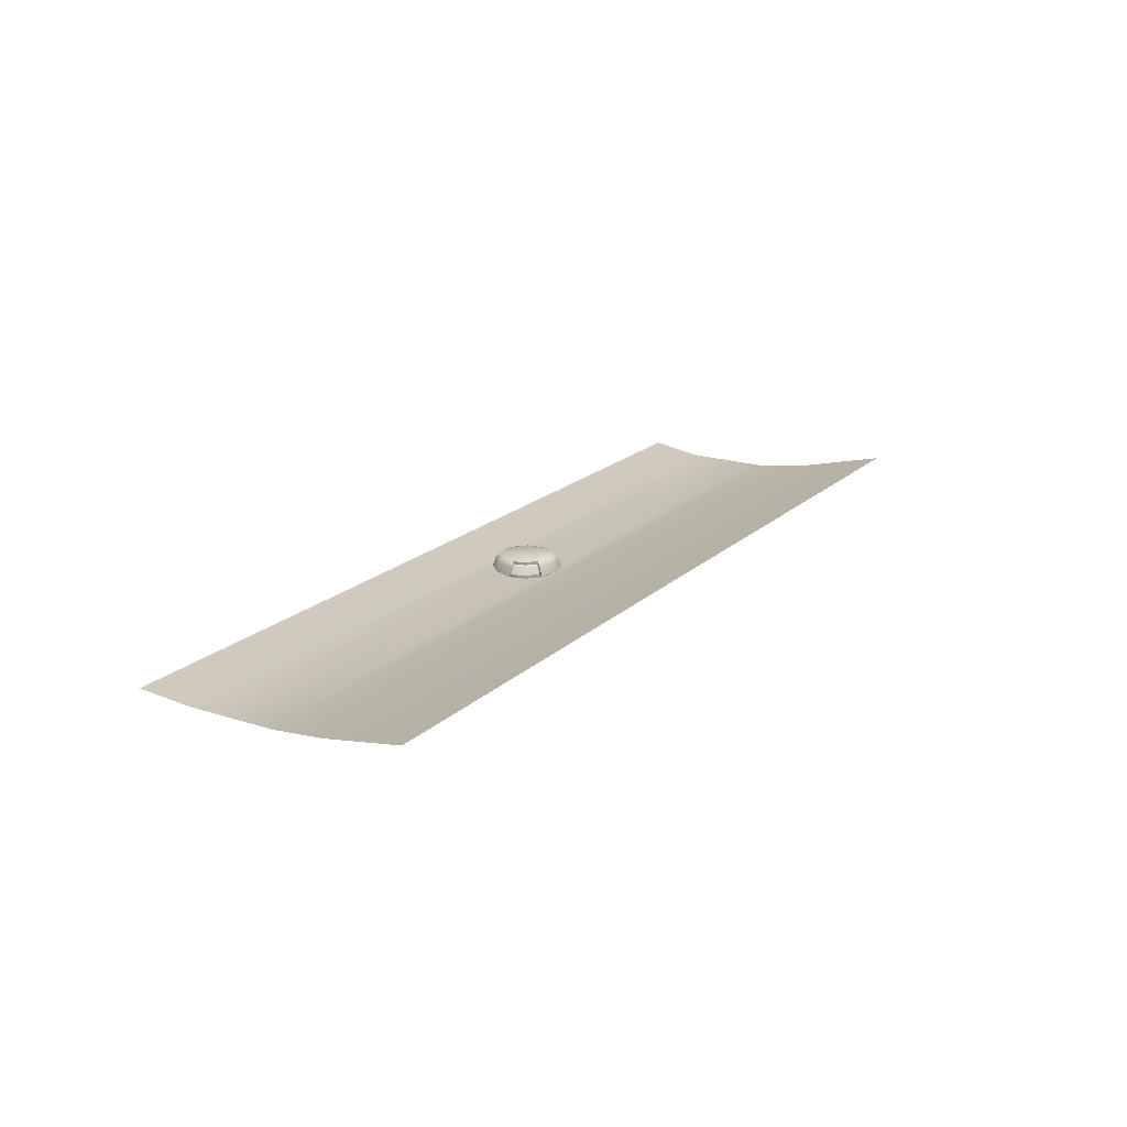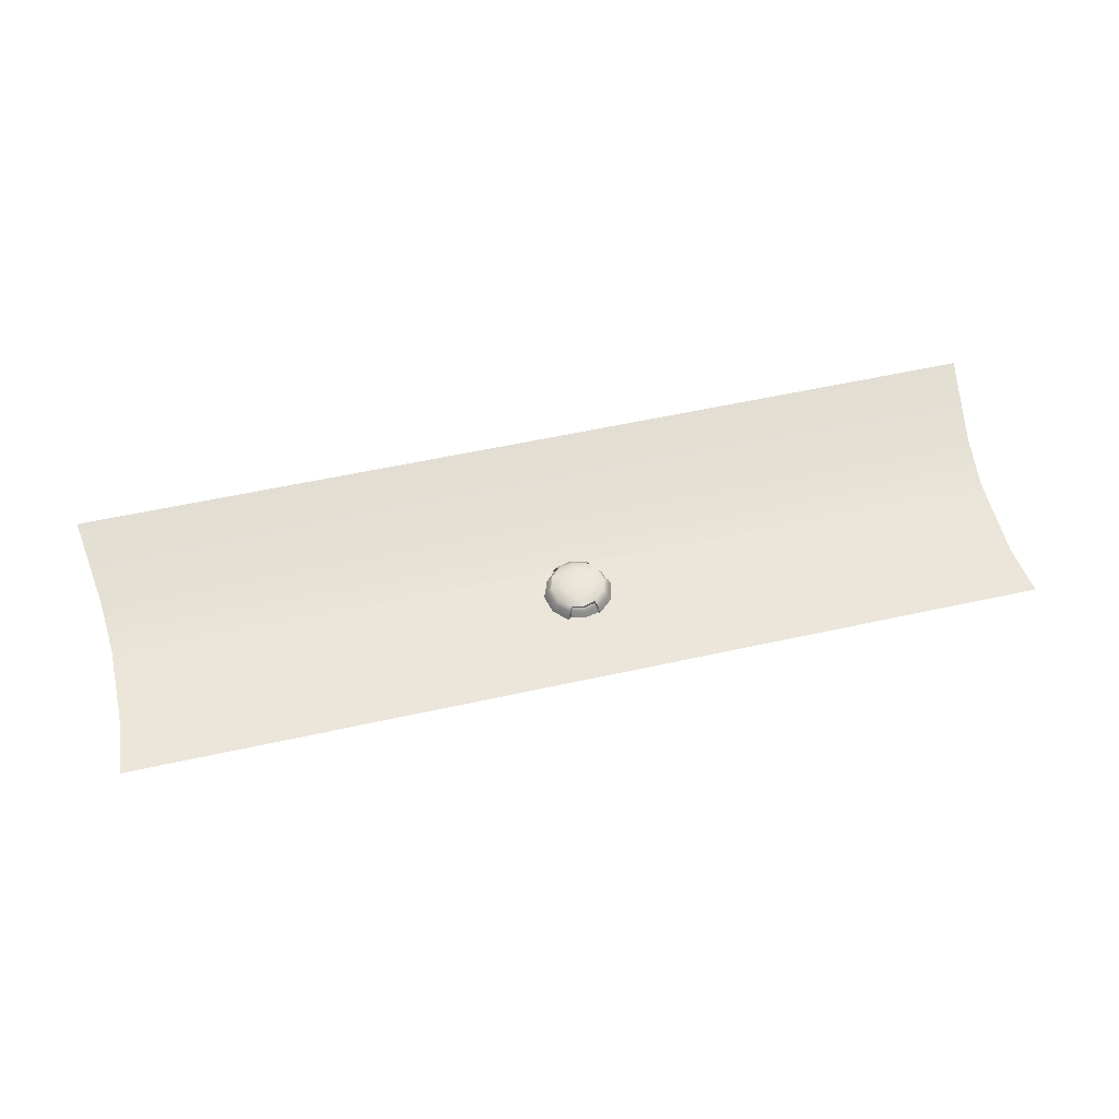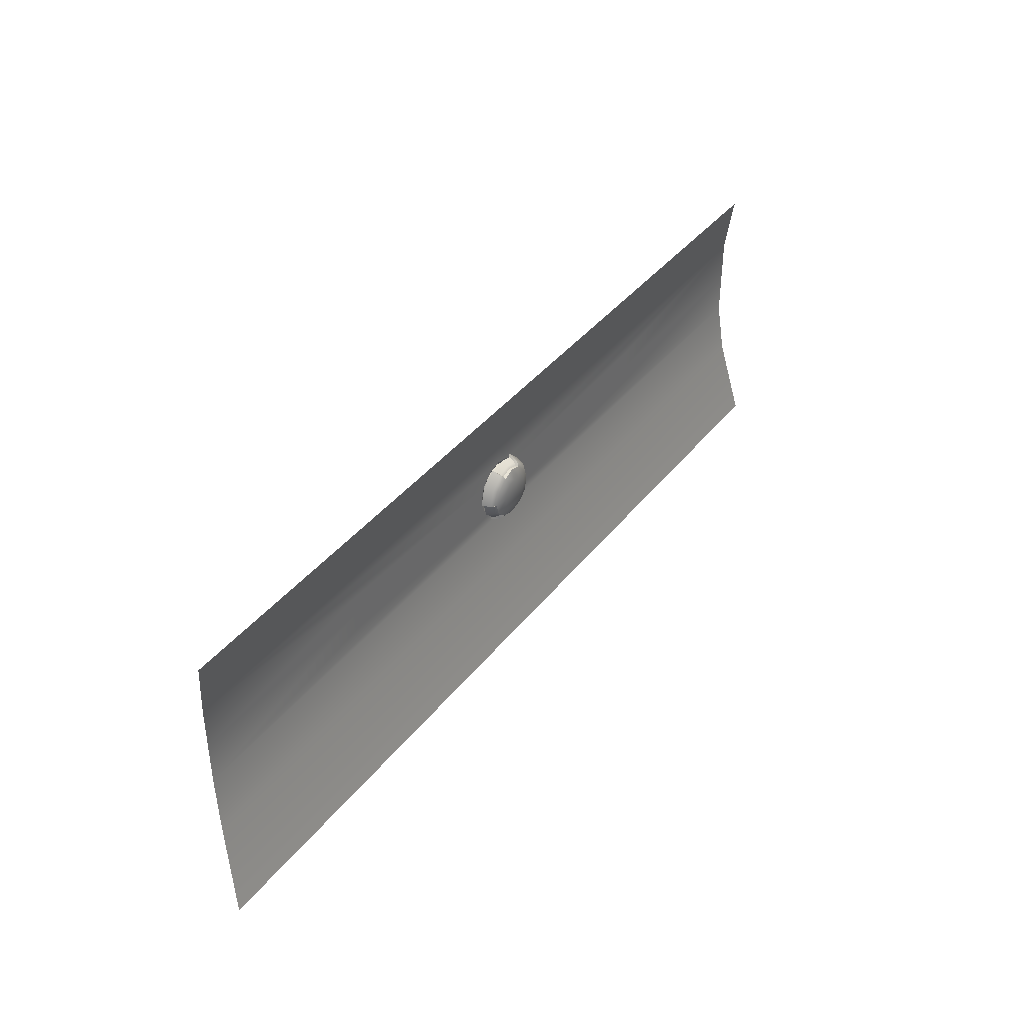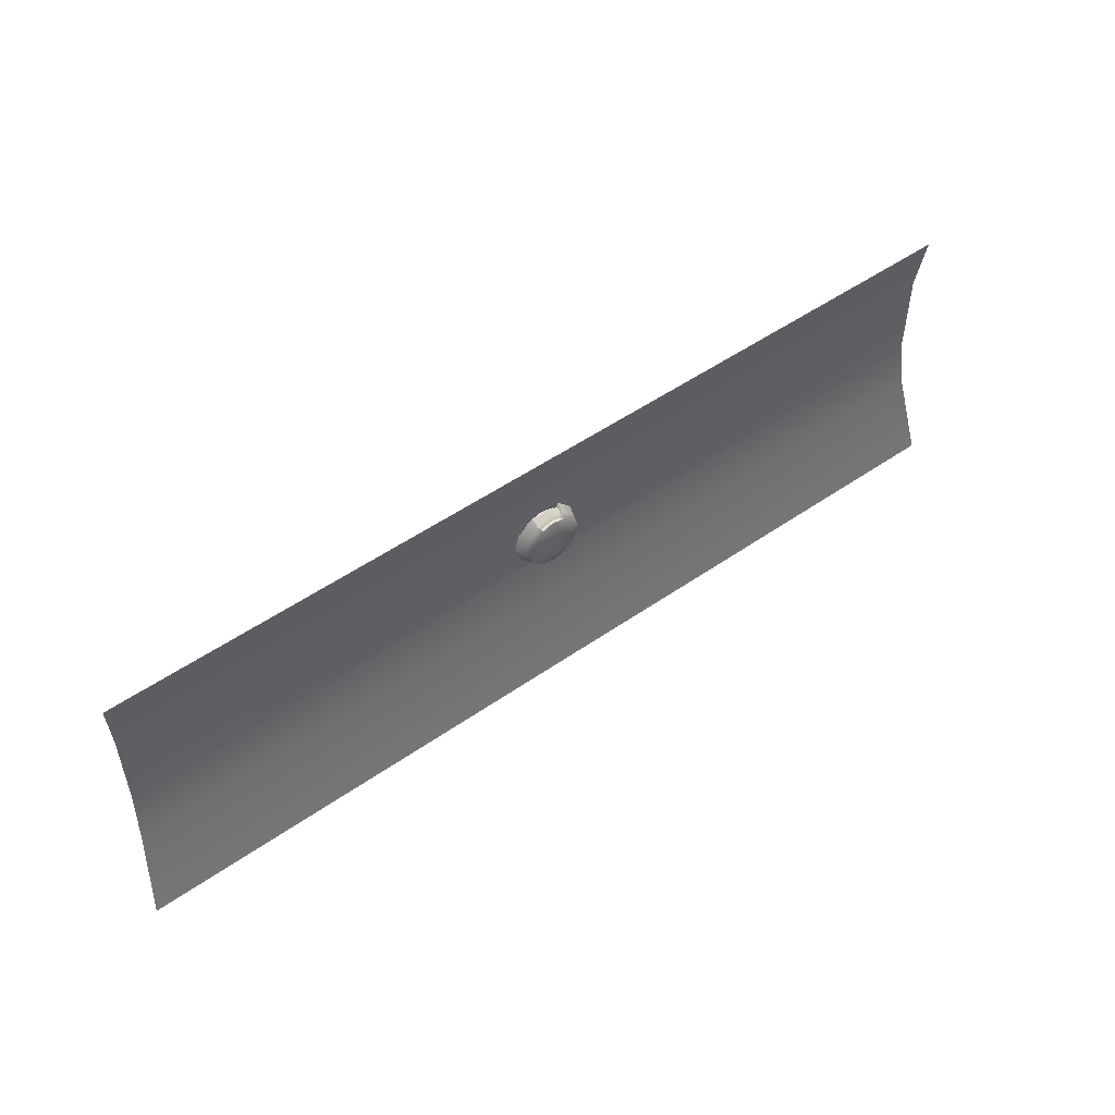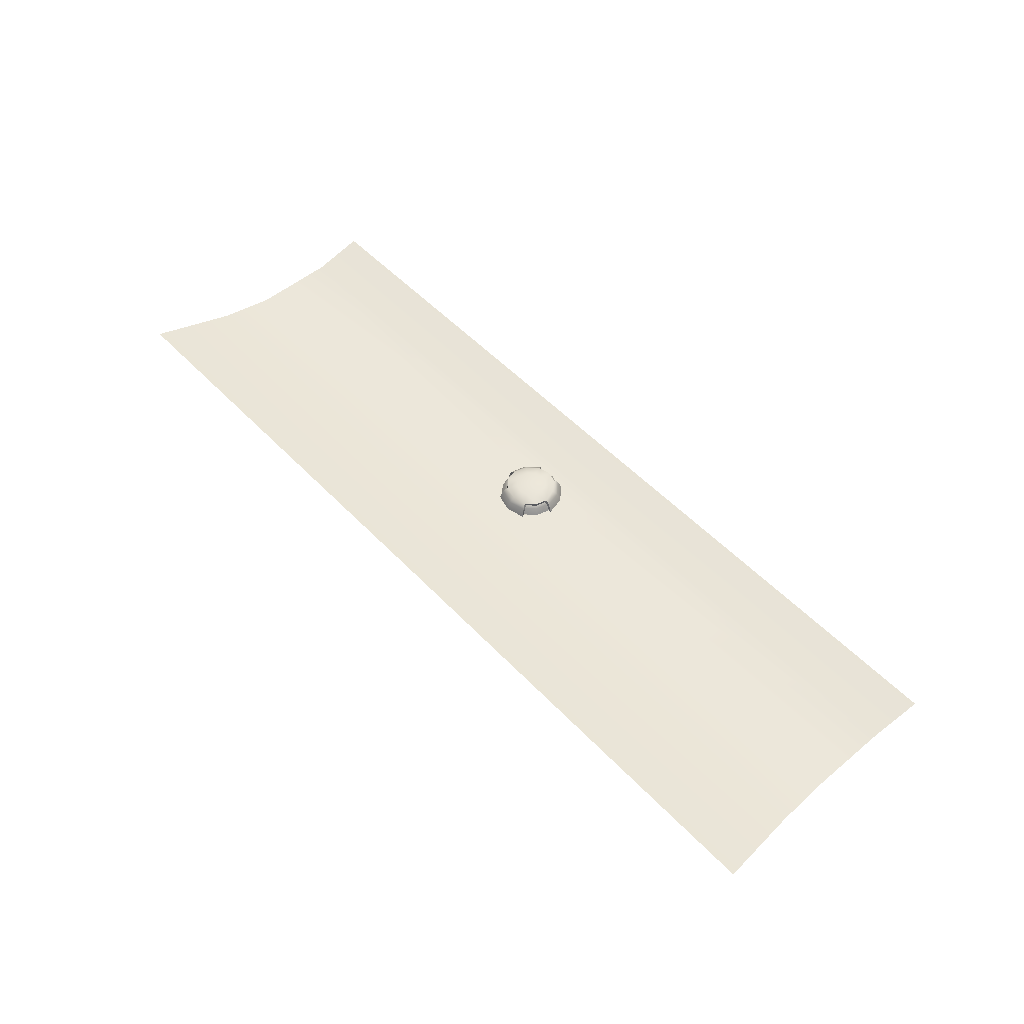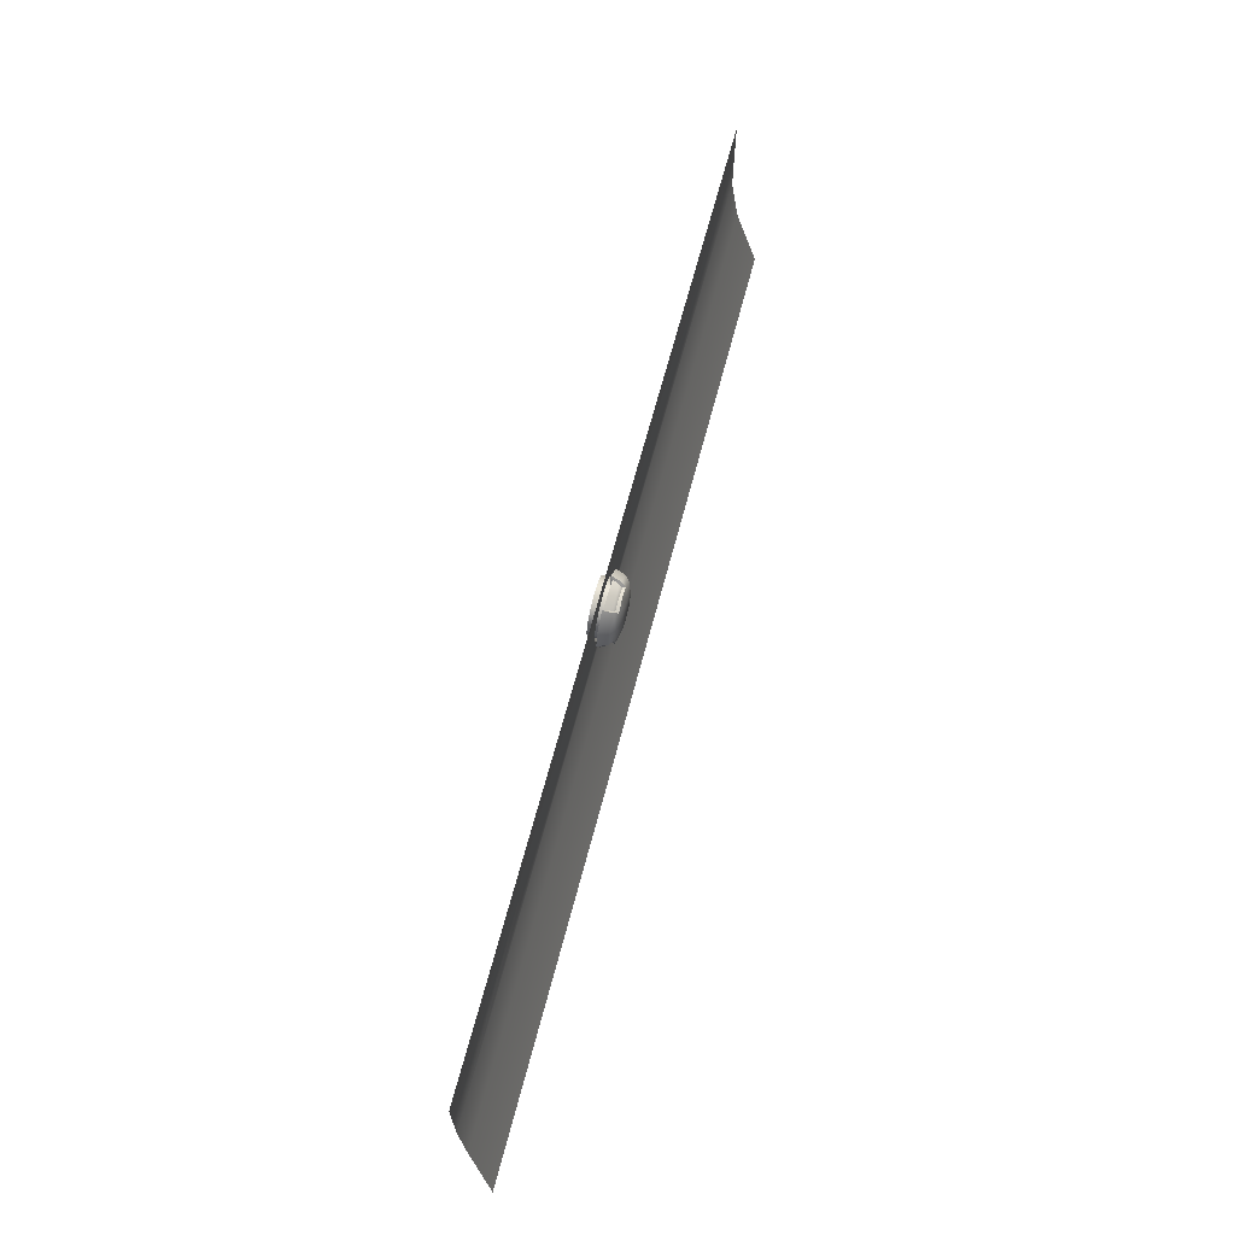
<metadata>
{"format":"obj","ext":"obj","renderer":"f3d","projection":"perspective","resolution":1024,"background":"white","views":[{"elev":19.1,"azim":-58.6,"up":"+Z"},{"elev":55.8,"azim":166.9,"up":"+Z"},{"elev":39.4,"azim":-56.0,"up":"+Y"},{"elev":51.2,"azim":-37.2,"up":"+Y"},{"elev":52.2,"azim":48.1,"up":"+Z"},{"elev":66.5,"azim":-75.2,"up":"+Y"}]}
</metadata>
<code>
o PsSinkbasin_8
v -0.0059 0.07455 -0.005981
v -0.264 0.07456 -0.005981
v -0.2616 0.04269 -0.009882
v -0.0059 0.04269 -0.009945
v -0.01467 -0.000738 -0.009945
v -0.02108 0.005623 -0.009945
v -0.1417 0.004965 -0.009911
v -0.2616 -0.006848 -0.009882
v 0.2614 0.04269 -0.009882
v 0.2638 0.07456 -0.005981
v 0.002868 0.02935 -0.009945
v -0.0059 0.03168 -0.009945
v -0.0059 -0.006848 -0.009945
v -0.264 -0.03864 -0.005989
v -0.0059 -0.03864 -0.005989
v -0.271 -0.08918 0.005214
v -0.0059 -0.08888 0.005214
v 0.2638 -0.03864 -0.005989
v 0.2614 -0.006848 -0.009882
v 0.2708 -0.08918 0.005214
v -0.0059 -0.003068 -0.009945
v -0.1417 0.02756 -0.009911
v -0.02108 0.02299 -0.009945
v -0.1422 0.01621 -0.009911
v -0.02343 0.01424 -0.009945
v -0.01467 0.02935 -0.009945
v -0.2616 0.01785 -0.009882
v 0.002867 -0.000738 -0.009945
v 0.01163 0.01424 -0.009945
v 0.1362 0.01621 -0.009911
v 0.1357 0.02756 -0.009911
v 0.009281 0.02299 -0.009945
v 0.009282 0.005623 -0.009945
v 0.1357 0.004965 -0.009911
v 0.2614 0.01785 -0.009882
v -0.005901 0.003019 -0.01292
v -0.01155 0.004532 -0.01292
v -0.01568 0.008666 -0.01292
v -0.01719 0.01427 -0.01292
v -0.01568 0.01994 -0.01292
v -0.01155 0.02408 -0.01292
v -0.0059 0.02559 -0.01292
v -0.00025 0.02408 -0.01292
v 0.003881 0.01994 -0.01292
v 0.005392 0.01427 -0.01292
v 0.003882 0.008666 -0.01292
v -0.00025 0.004533 -0.01292
v -0.0059 0.0143 -0.01292
v 0.01134 0.0242 -0.008354
v 0.003466 0.03229 -0.008767
v 0.002358 0.03041 -0.003168
v 0.009583 0.02318 -0.003168
v 0.002169 0.03105 -0.007584
v -0.005901 0.03341 -0.007601
v -0.005901 0.0313 -0.003678
v 0.001209 0.02953 -0.003892
v -0.01421 0.03129 -0.00782
v -0.013 0.02945 -0.003748
v -0.01485 0.03188 -0.008354
v -0.02314 0.0242 -0.008354
v -0.02138 0.02318 -0.003168
v -0.01414 0.03028 -0.002896
v -0.02604 0.01334 -0.008338
v -0.02403 0.01332 -0.003168
v -0.02492 0.013 -0.007585
v -0.0225 0.004662 -0.007601
v -0.02067 0.005716 -0.003679
v -0.02269 0.01276 -0.003885
v -0.01641 -0.00126 -0.007392
v -0.01553 0.000493 -0.003749
v -0.01676 -0.002774 -0.008354
v -0.005899 -0.005659 -0.008354
v -0.005901 -0.003635 -0.003168
v -0.01567 -0.000912 -0.002899
v 0.004985 -0.0028 -0.008502
v 0.003966 -0.000991 -0.003168
v 0.004657 -0.001392 -0.007585
v 0.0107 0.004661 -0.007601
v 0.008868 0.005716 -0.003679
v 0.003777 0.000447 -0.003886
v 0.01287 0.0129 -0.007551
v 0.01082 0.01278 -0.003749
v 0.01407 0.01327 -0.008354
v 0.0121 0.01337 -0.002889
v 0.006974 0.02168 -0.000571
v 0.001984 0.0188 0.000992
v 0.003204 0.01424 0.000992
v 0.009608 0.01331 -0.000909
v 0.001086 0.02814 -0.000815
v -0.001347 0.02213 0.000992
v -0.005902 0.03001 -0.000815
v -0.0059 0.02335 0.000992
v -0.01265 0.0278 -0.000571
v -0.01045 0.02213 0.000992
v -0.01878 0.02168 -0.000571
v -0.01379 0.0188 0.000992
v -0.02143 0.01335 -0.000815
v -0.01501 0.01424 0.000992
v -0.01955 0.00636 -0.000815
v -0.01379 0.00969 0.000992
v -0.01427 0.00162 -0.000571
v -0.01045 0.006359 0.000992
v -0.005901 -0.000623 -0.000571
v -0.005901 0.005139 0.000992
v 0.002639 0.001247 -0.000815
v -0.001348 0.00636 0.000992
v 0.007753 0.006362 -0.000815
v 0.001984 0.009692 0.000992
v -0.005901 0.01424 0.000992
v -0.005902 0.02986 -0.002466
v 0.000401 0.02816 -0.00243
v -0.0122 0.02816 -0.00243
v -0.01942 0.006436 -0.002466
v -0.0211 0.01274 -0.00243
v -0.0148 0.001829 -0.00243
v 0.007623 0.006438 -0.002466
v 0.003 0.001828 -0.002429
v 0.009302 0.01274 -0.00243
v 0.007424 0.02194 -0.008354
v 0.000746 0.02785 -0.008354
v -0.01359 0.02757 -0.008354
v -0.01922 0.02194 -0.008354
v -0.02104 0.01333 -0.008354
v -0.01359 0.000921 -0.008354
v -0.005901 -0.001141 -0.008354
v 0.002502 0.001631 -0.008354
v 0.009484 0.01424 -0.008354
v 0.007424 0.02194 -0.01441
v 0.001791 0.02757 -0.01441
v -0.005901 0.02963 -0.006854
v -0.005901 0.02963 -0.01441
v -0.01359 0.02757 -0.01441
v -0.01922 0.02194 -0.01441
v -0.02129 0.01424 -0.01441
v -0.01922 0.006551 -0.006854
v -0.01922 0.006551 -0.01441
v -0.01359 0.00092 -0.01441
v -0.005901 -0.001141 -0.01441
v 0.001792 0.00092 -0.01441
v 0.007424 0.006551 -0.006854
v 0.007424 0.006551 -0.01441
v 0.009484 0.01424 -0.01441
v 0.000515 0.02791 -0.007582
v -0.005902 0.02963 -0.007582
v -0.01232 0.02791 -0.007582
v -0.02093 0.0129 -0.007582
v -0.01922 0.006551 -0.007582
v -0.01458 0.001906 -0.007582
v 0.002752 0.00188 -0.007582
v 0.007424 0.006551 -0.007582
v 0.009133 0.01293 -0.007582
f 1 2 3 4
f 5 6 7 8
f 1 4 9 10
f 11 9 4 12
f 13 8 14 15
f 15 14 16 17
f 13 15 18 19
f 15 17 20 18
f 5 8 13 21
f 23 22 24 25
f 3 26 12 4
f 3 22 23 26
f 8 7 24 27
f 27 24 22 3
f 25 24 7 6
f 13 19 28 21
f 29 30 31 32
f 33 34 30 29
f 34 19 35 30
f 32 31 9 11
f 9 31 30 35
f 28 19 34 33
f 5 21 36 37
f 6 5 37 38
f 25 6 38 39
f 23 25 39 40
f 26 23 40 41
f 12 26 41 42
f 11 12 42 43
f 32 11 43 44
f 29 32 44 45
f 33 29 45 46
f 28 33 46 47
f 21 28 47 36
f 48 38 37 36
f 48 40 39 38
f 48 42 41 40
f 48 44 43 42
f 48 46 45 44
f 48 36 47 46
f 49 50 51 52
f 53 54 55 56
f 54 57 58 55
f 59 60 61 62
f 60 63 64 61
f 65 66 67 68
f 66 69 70 67
f 71 72 73 74
f 72 75 76 73
f 77 78 79 80
f 78 81 82 79
f 83 49 52 84
f 85 86 87 88
f 86 85 89 90
f 90 89 91 92
f 92 91 93 94
f 94 93 95 96
f 96 95 97 98
f 98 97 99 100
f 100 99 101 102
f 102 101 103 104
f 104 103 105 106
f 106 105 107 108
f 108 107 88 87
f 109 86 90 92
f 109 92 94 96
f 109 96 98 100
f 109 100 102 104
f 109 104 106 108
f 109 108 87 86
f 52 51 89 85
f 56 55 110 111
f 55 58 112 110
f 62 61 95 93
f 61 64 97 95
f 68 67 113 114
f 67 70 115 113
f 74 73 103 101
f 73 76 105 103
f 80 79 116 117
f 79 82 118 116
f 84 52 85 88
f 50 49 119 120
f 60 59 121 122
f 63 60 122 123
f 72 71 124 125
f 75 72 125 126
f 49 83 127 119
f 120 119 128 129
f 130 120 129 131
f 121 130 131 132
f 122 121 132 133
f 123 122 133 134
f 135 123 134 136
f 124 135 136 137
f 125 124 137 138
f 126 125 138 139
f 140 126 139 141
f 127 140 141 142
f 119 127 142 128
f 51 50 53 56
f 59 62 58 57
f 91 89 111 110
f 89 51 56 111
f 62 93 112 58
f 93 91 110 112
f 64 63 65 68
f 71 74 70 69
f 99 97 114 113
f 97 64 68 114
f 74 101 115 70
f 101 99 113 115
f 76 75 77 80
f 83 84 82 81
f 107 105 117 116
f 105 76 80 117
f 84 88 118 82
f 88 107 116 118
f 50 120 143 53
f 120 130 144 143
f 121 59 57 145
f 130 121 145 144
f 63 123 146 65
f 123 135 147 146
f 124 71 69 148
f 135 124 148 147
f 75 126 149 77
f 126 140 150 149
f 127 83 81 151
f 140 127 151 150
f 57 54 144 145
f 54 53 143 144
f 69 66 147 148
f 66 65 146 147
f 81 78 150 151
f 78 77 149 150

</code>
